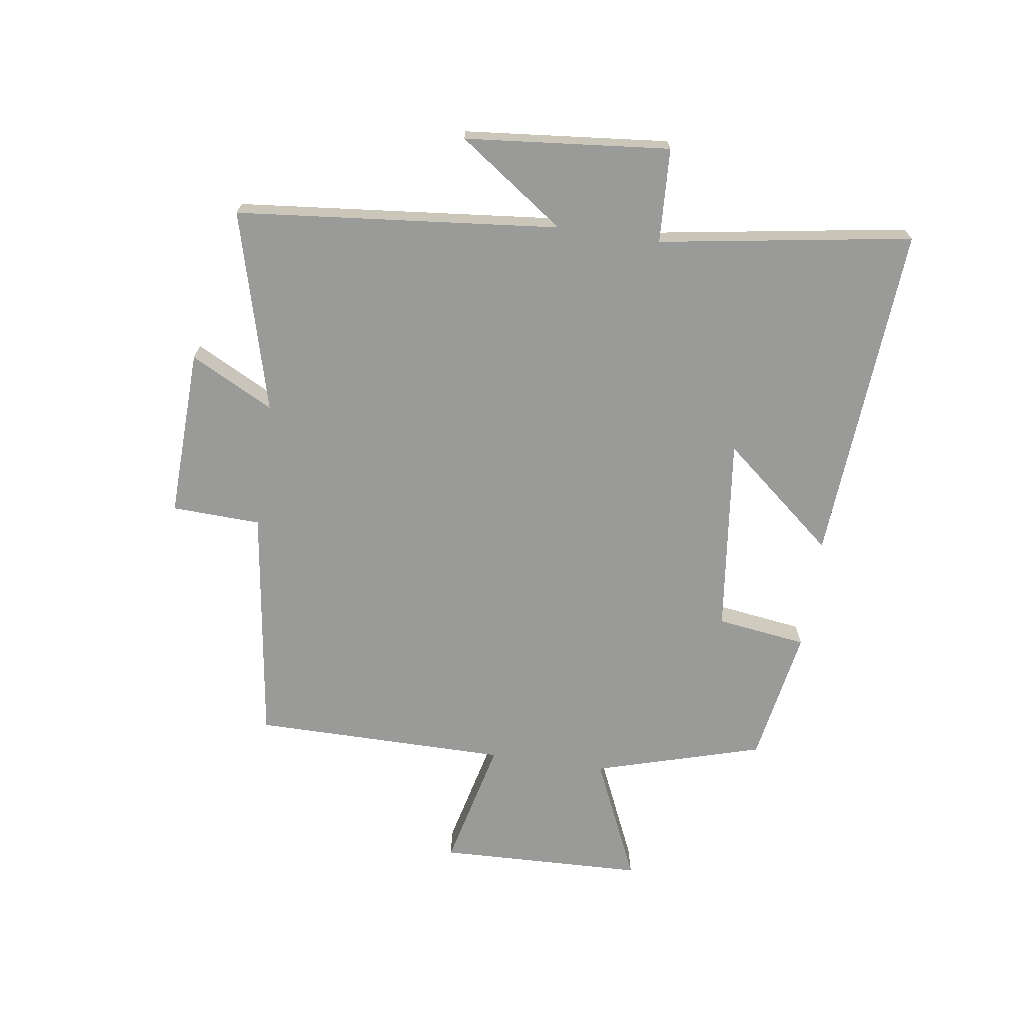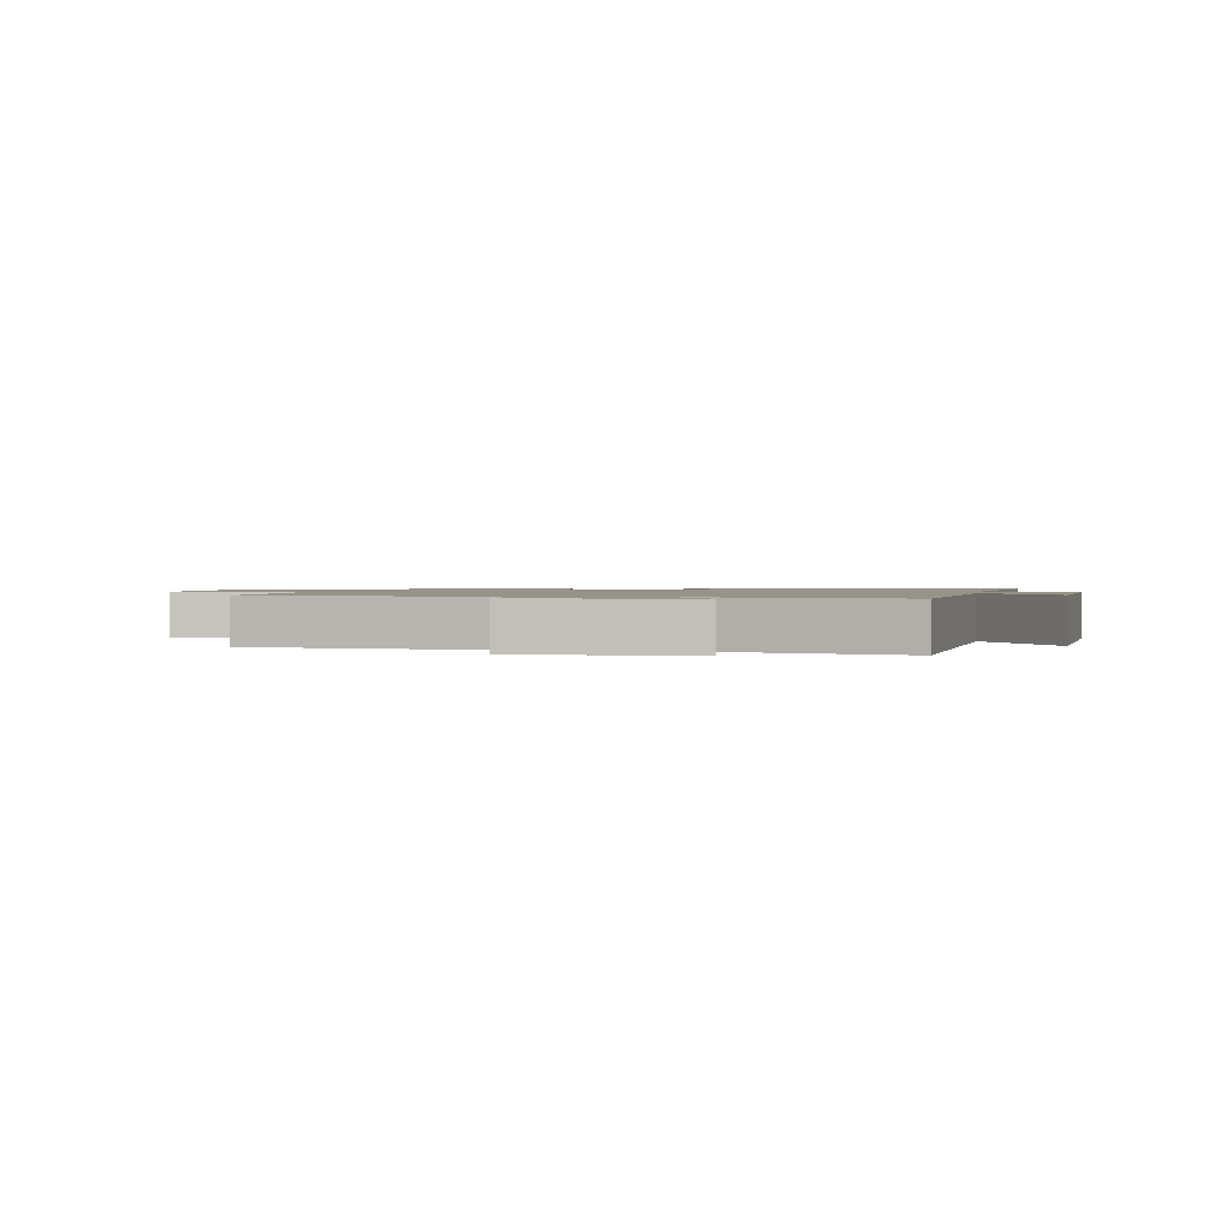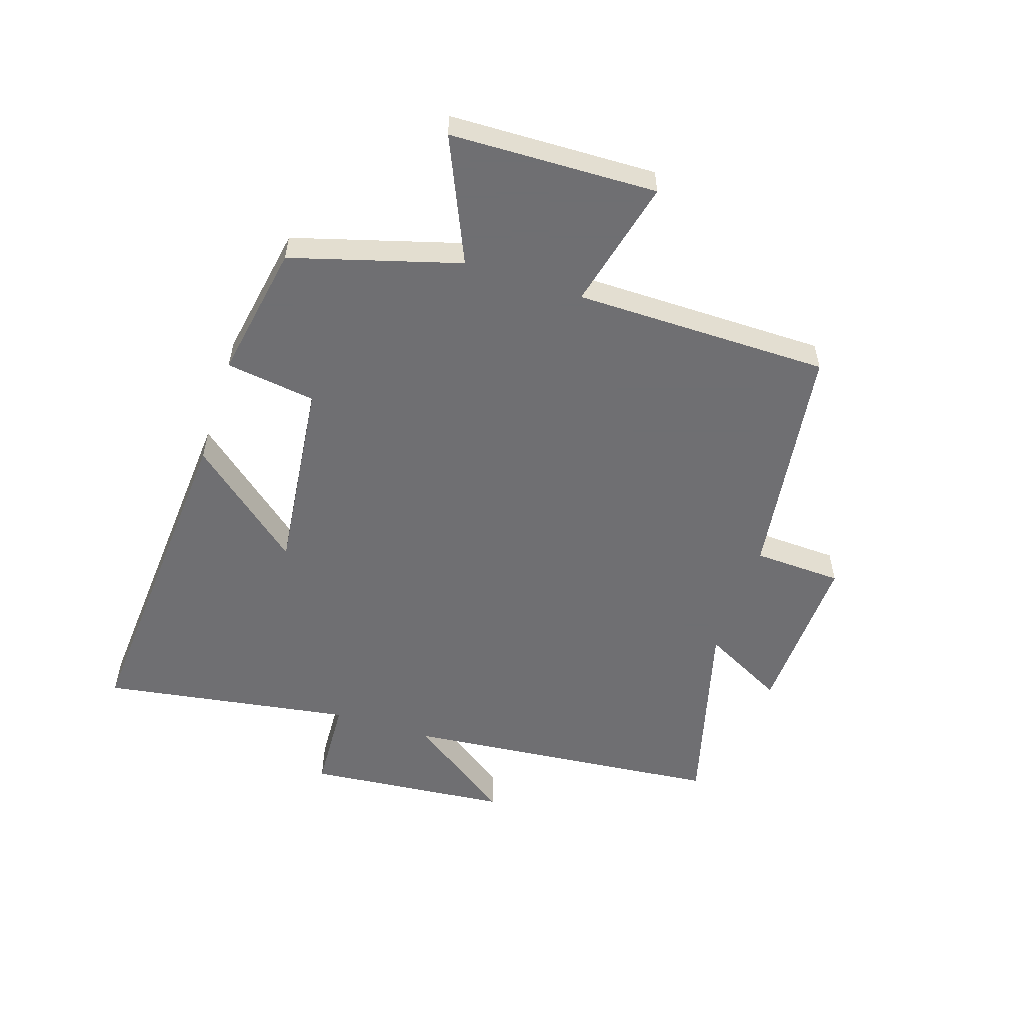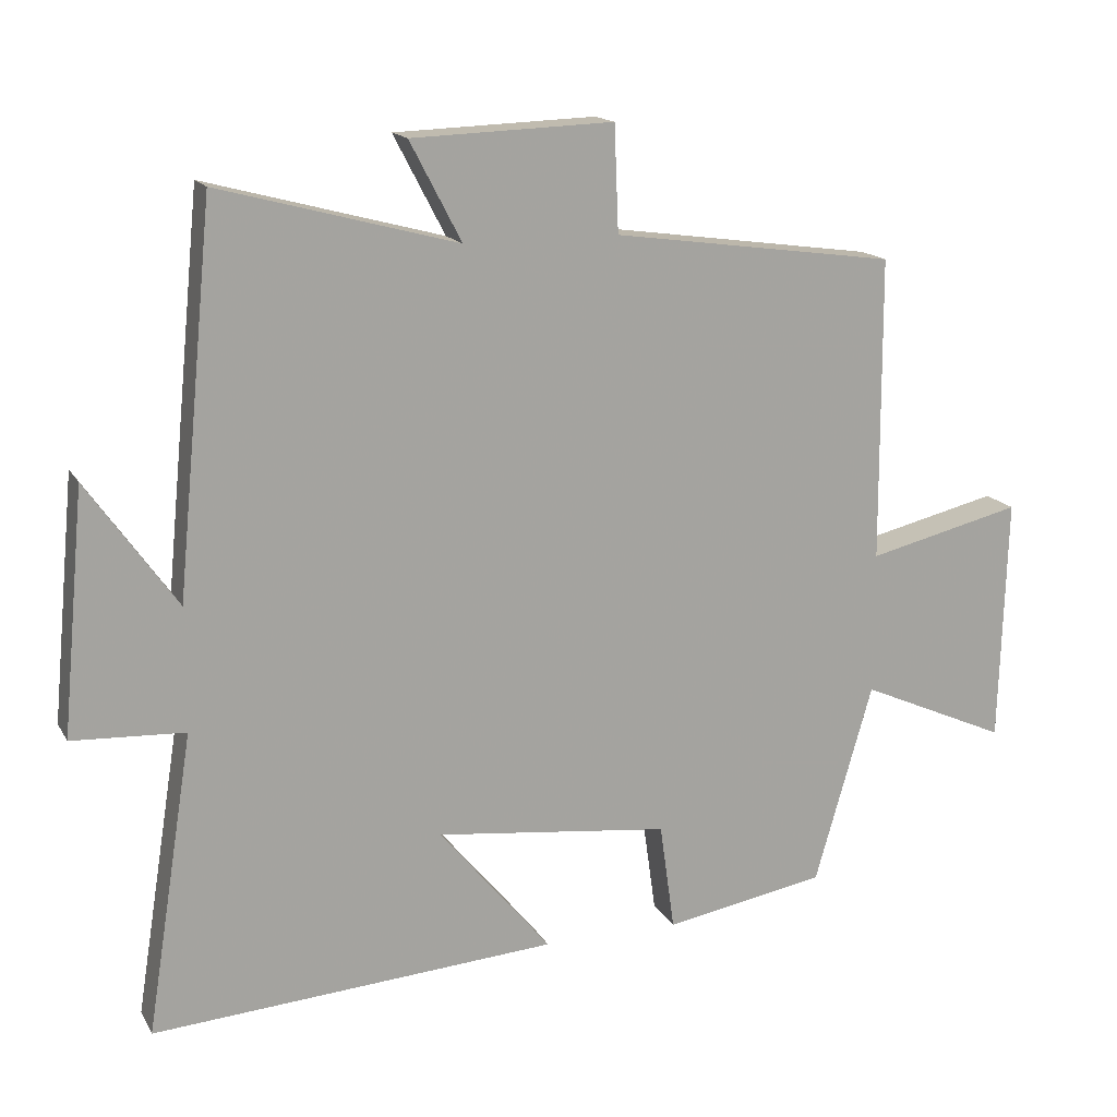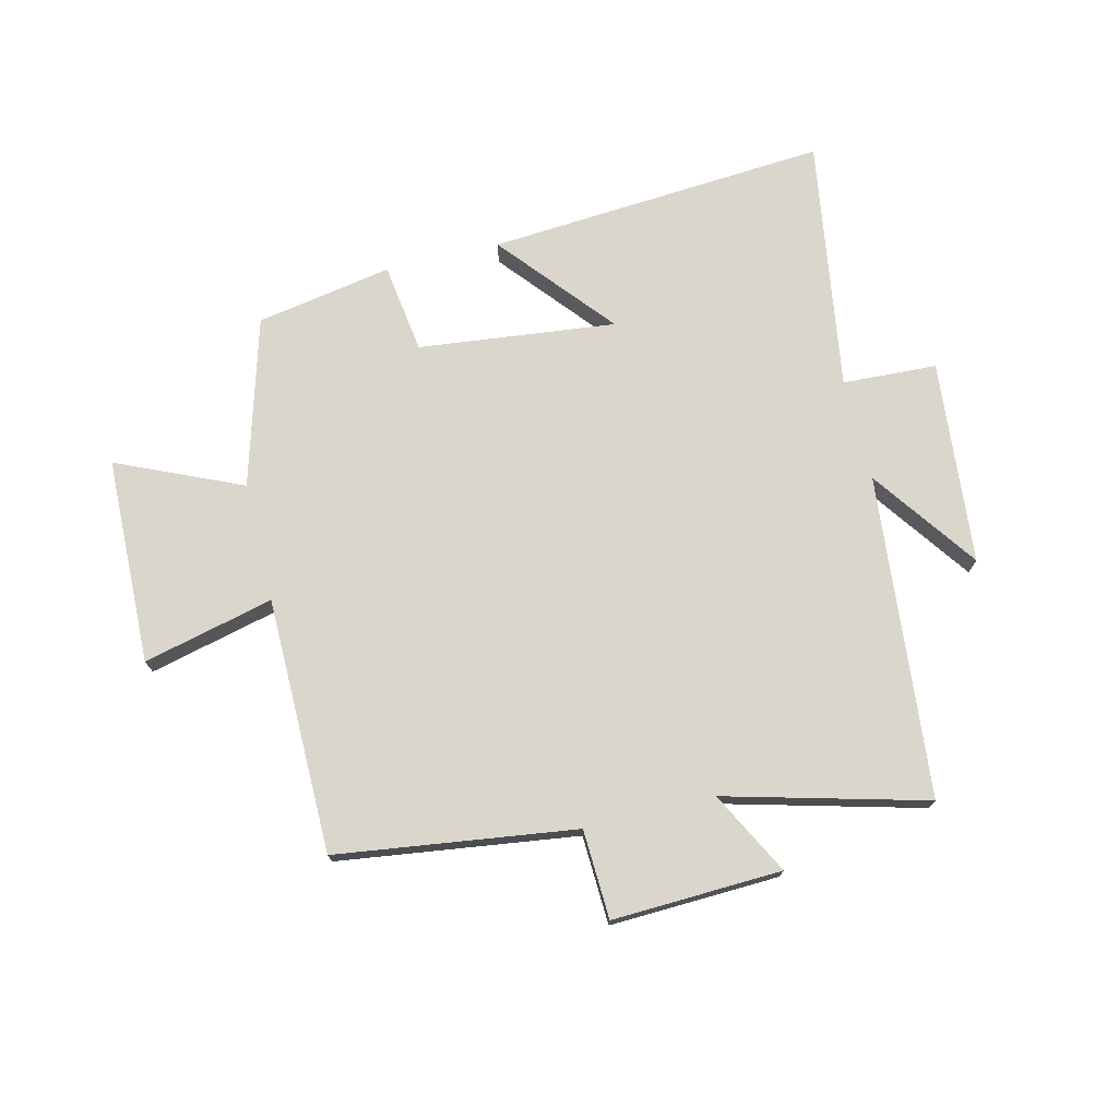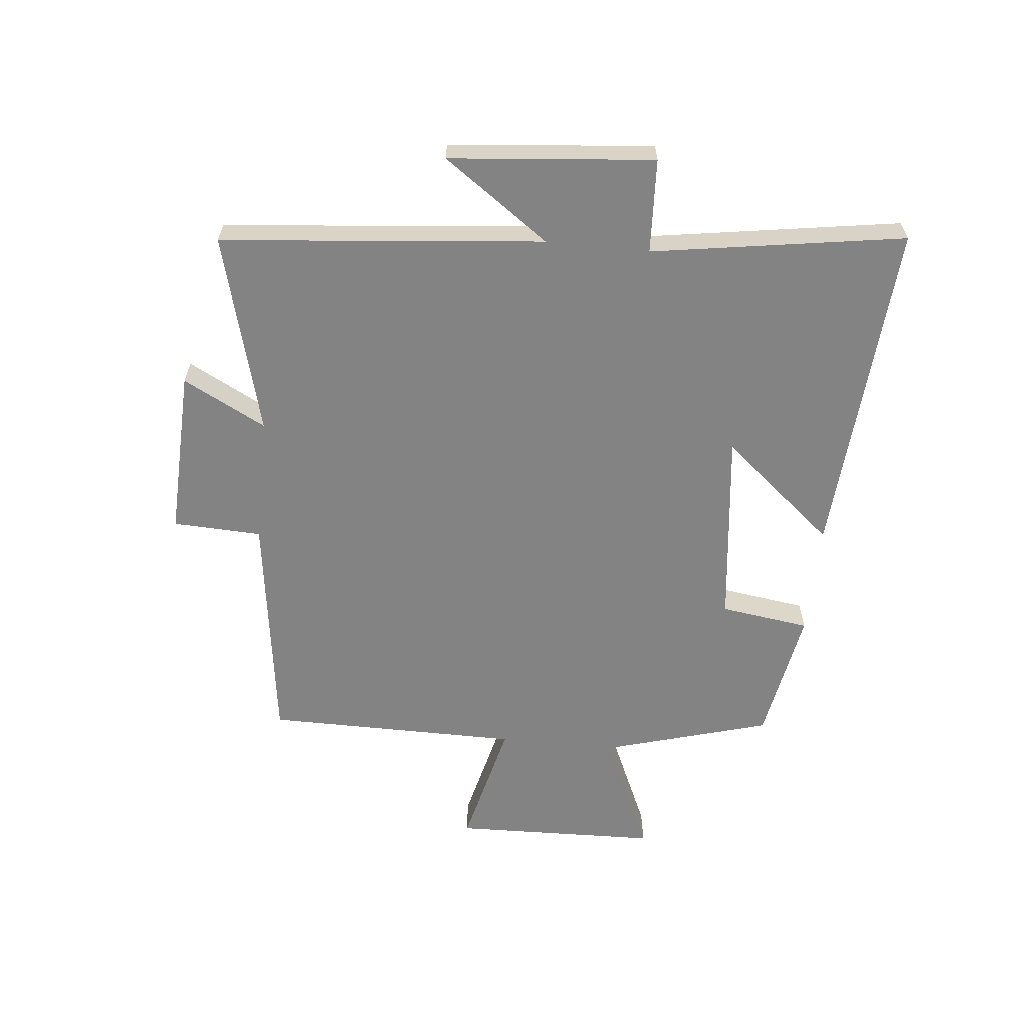
<metadata>
{"format":"obj","ext":"obj","renderer":"f3d","projection":"perspective","resolution":1024,"background":"white","views":[{"elev":-69.2,"azim":81.8,"up":"+Y"},{"elev":1.3,"azim":9.0,"up":"+Y"},{"elev":-54.7,"azim":-108.1,"up":"+Y"},{"elev":15.8,"azim":159.4,"up":"+Z"},{"elev":73.8,"azim":-13.8,"up":"+Y"},{"elev":-61.2,"azim":84.2,"up":"+Y"}]}
</metadata>
<code>
v 0.566 0.07 -0.54
v -0.001 0.07 -0.5
v 0.156 0.07 -0.312
v -0.172 0.07 -0.35
v -0.193 0.07 -0.5
v -0.419 0.07 -0.46
v -0.5 0.07 -0.18
v -0.707 0.07 -0.272
v -0.717 0.07 0.072
v -0.5 0.07 0.02
v -0.498 0.07 0.445
v -0.101 0.07 0.5
v -0.095 0.07 0.648
v 0.187 0.07 0.638
v 0.115 0.07 0.5
v 0.448 0.07 0.589
v 0.5 0.07 0.052
v 0.625 0.07 0.228
v 0.657 0.07 -0.112
v 0.5 0.07 -0.12
v 0.566 0 -0.54
v -0.001 0 -0.5
v 0.156 0 -0.312
v -0.172 0 -0.35
v -0.193 0 -0.5
v -0.419 0 -0.46
v -0.5 0 -0.18
v -0.707 0 -0.272
v -0.717 0 0.072
v -0.5 0 0.02
v -0.498 0 0.445
v -0.101 0 0.5
v -0.095 0 0.648
v 0.187 0 0.638
v 0.115 0 0.5
v 0.448 0 0.589
v 0.5 0 0.052
v 0.625 0 0.228
v 0.657 0 -0.112
v 0.5 0 -0.12
f 17 18 19 20
f 15 16 17 20
f 15 20 1
f 12 13 14 15
f 10 11 12 15
f 7 8 9 10
f 6 7 10
f 5 6 10
f 4 5 10
f 3 4 10 15
f 1 2 3
f 1 3 15
f 40 39 38 37
f 40 37 36 35
f 21 40 35
f 35 34 33 32
f 35 32 31 30
f 30 29 28 27
f 30 27 26
f 30 26 25
f 30 25 24
f 35 30 24 23
f 23 22 21
f 35 23 21
f 1 21 22 2
f 2 22 23 3
f 3 23 24 4
f 4 24 25 5
f 5 25 26 6
f 6 26 27 7
f 7 27 28 8
f 8 28 29 9
f 9 29 30 10
f 10 30 31 11
f 11 31 32 12
f 12 32 33 13
f 13 33 34 14
f 14 34 35 15
f 15 35 36 16
f 16 36 37 17
f 17 37 38 18
f 18 38 39 19
f 19 39 40 20
f 20 40 21 1

</code>
